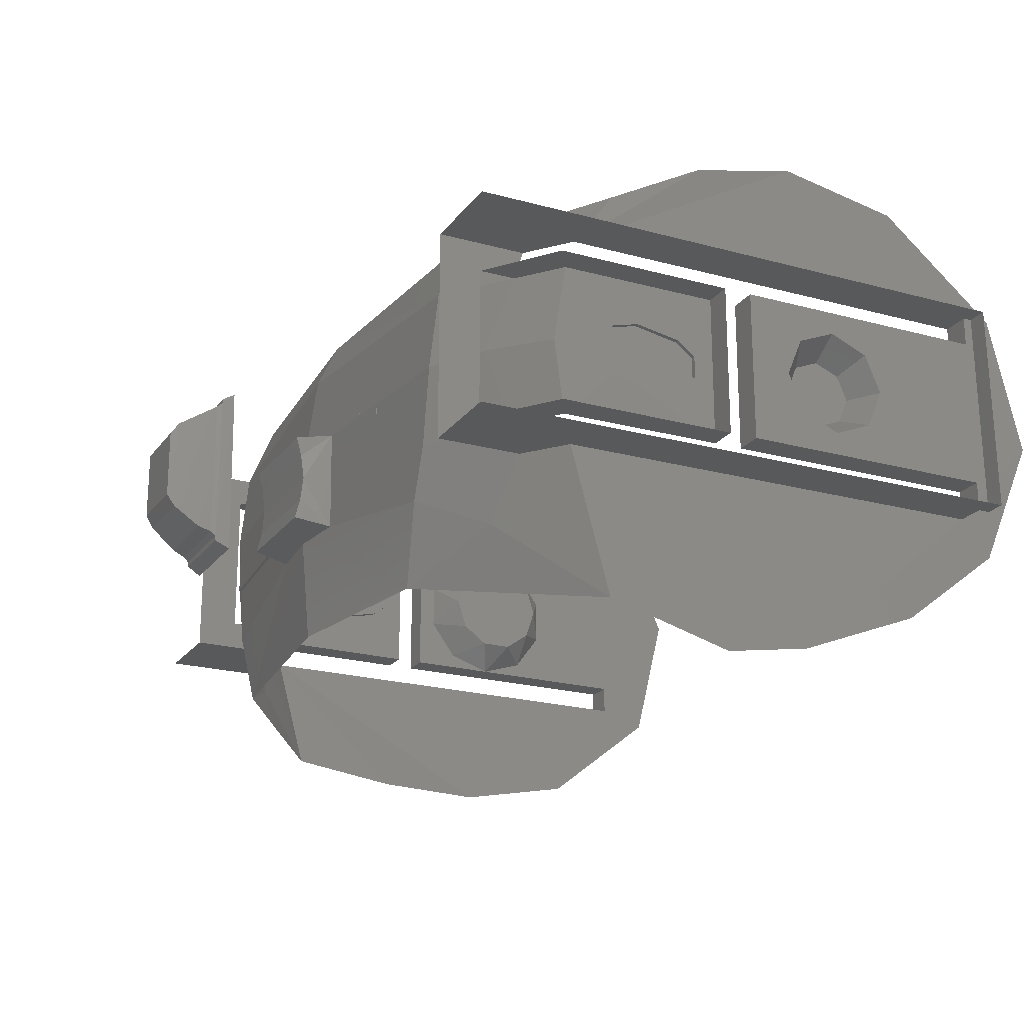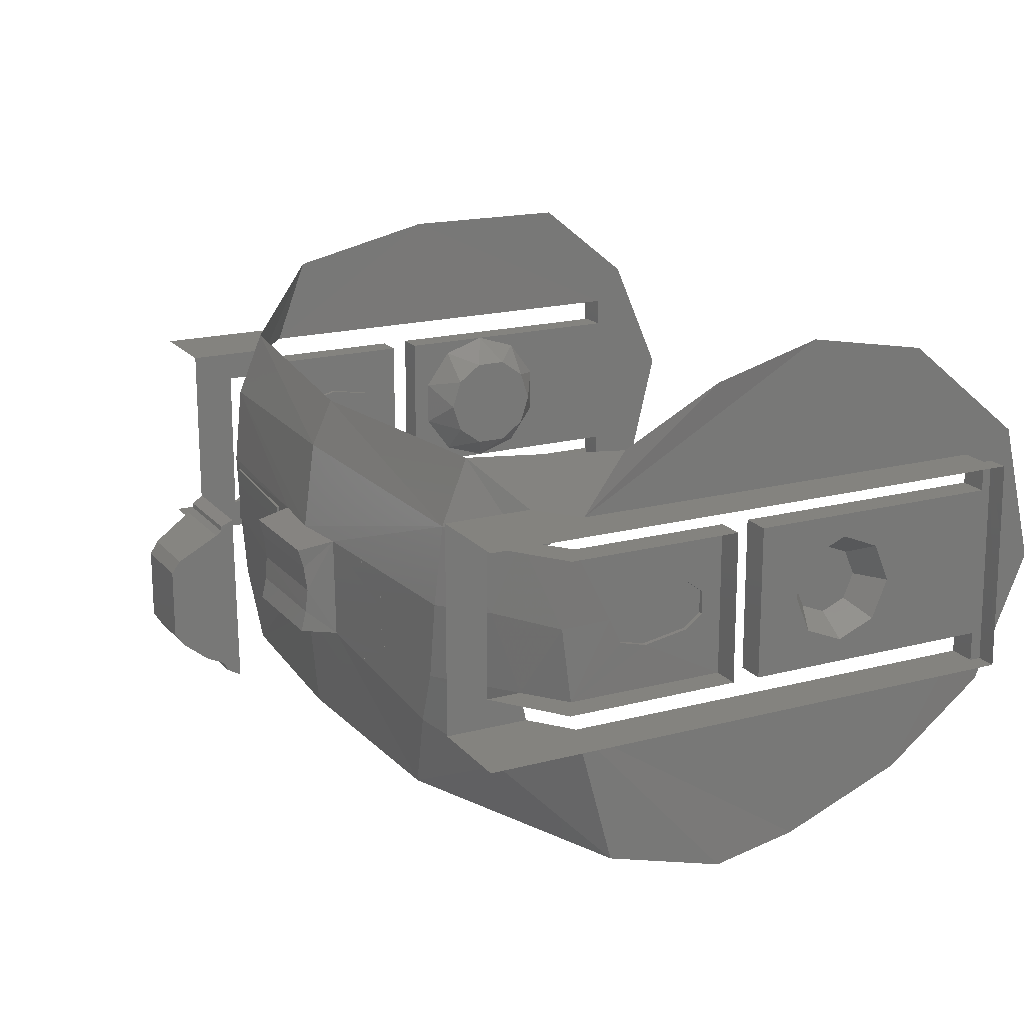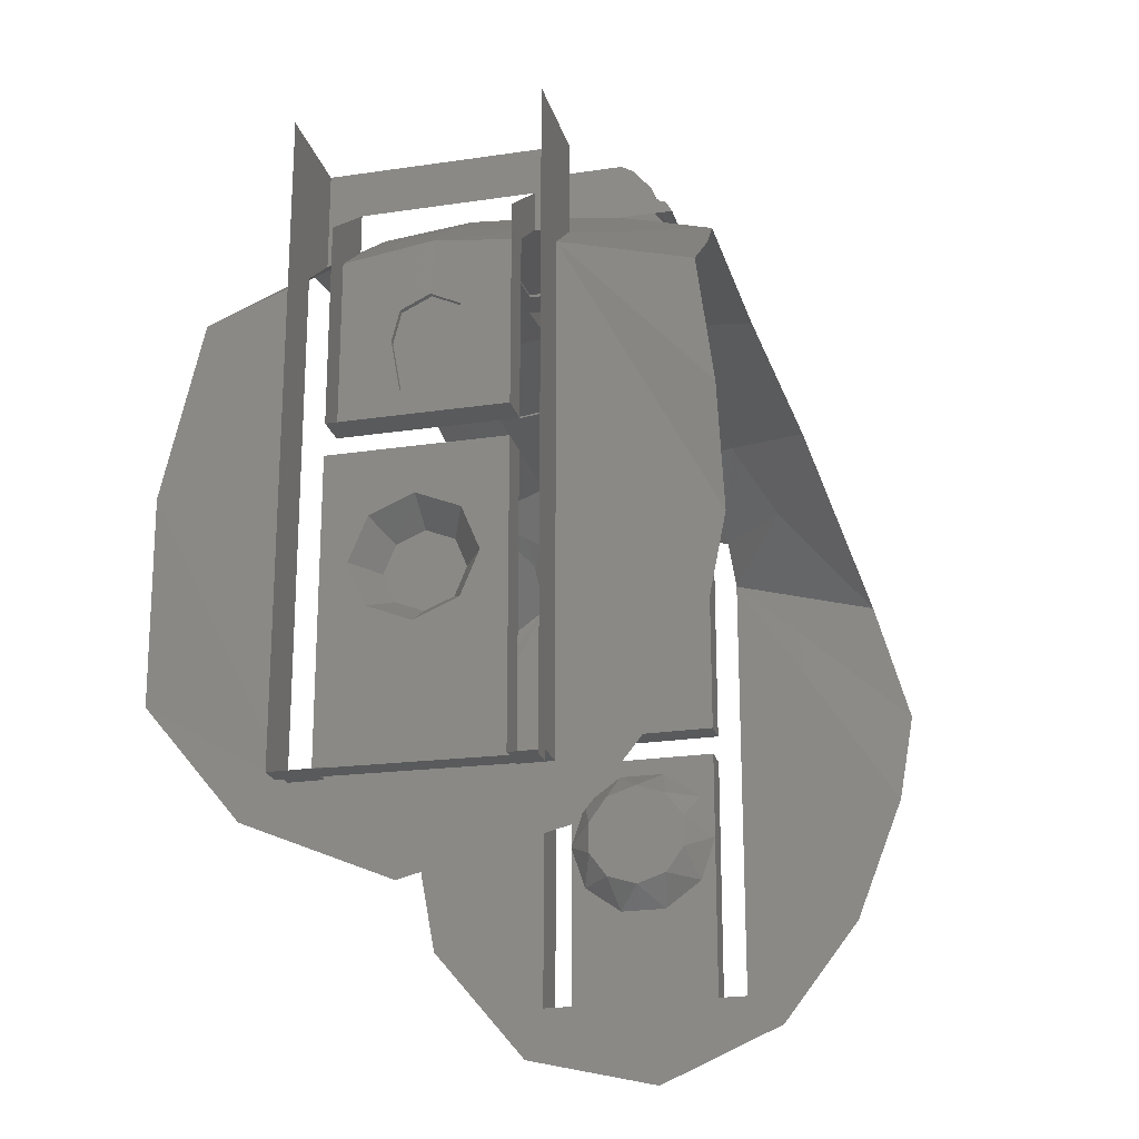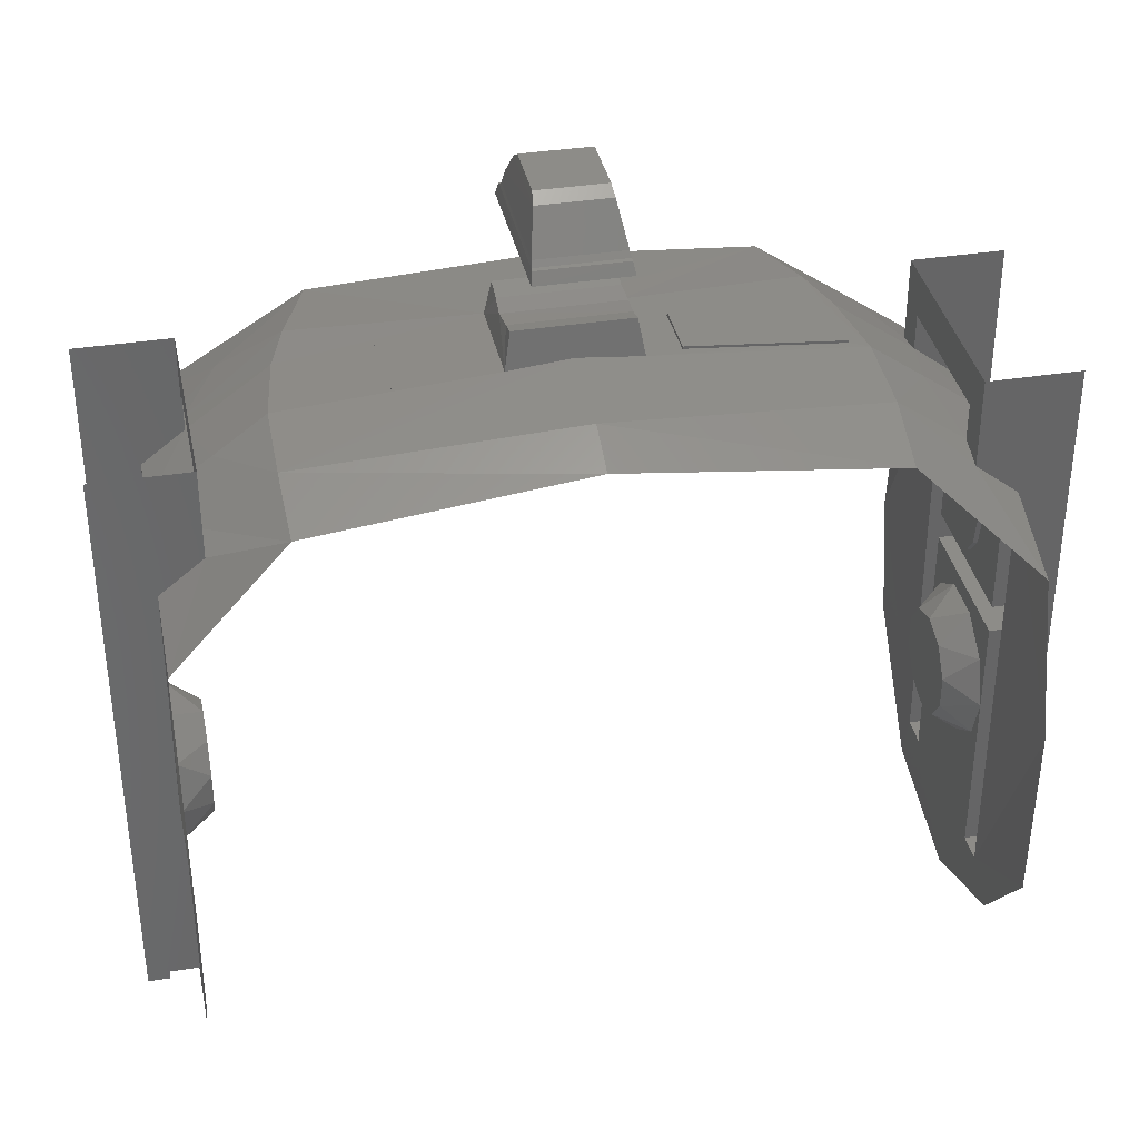
<metadata>
{"format":"stl","ext":"stl","renderer":"f3d","projection":"perspective","resolution":1024,"background":"white","views":[{"elev":-21.3,"azim":-116.1,"up":"+Z"},{"elev":18.4,"azim":-117.1,"up":"+Z"},{"elev":-22.8,"azim":104.4,"up":"+Y"},{"elev":36.6,"azim":-11.6,"up":"+Y"}]}
</metadata>
<code>
# stl→obj: 315 verts, 543 faces
v 15.92 9.672 1.084
v 15.92 10.18 0
v 15.92 9.672 -1.084
v 11.4 14.18 6.02
v 14.3 12.83 4.48
v 16.12 9.98 8.208
v 16.1 11.4 4.48
v 11.43 15.3 3.304
v 14.3 13.23 3.232
v 2.396 17.72 -2.984
v 2.396 17.93 -3.872
v 2.668 16.4 -4.14
v 2.66 16.44 0.136
v 2.448 17.63 -2
v 2.392 17.75 -0.948
v 2.388 17.97 -0.132
v 1.924 20.76 1.552
v 1.832 21.25 1.116
v 1.836 21.23 1.3
v 1.98 20.68 -5.6
v 1.832 21.26 -5.292
v 1.828 21.28 -5.092
v 1.492 23.06 -0.092
v 1.8 21.46 0.916
v 1.664 22.03 -4.712
v 1.796 21.49 -4.904
v 0 16.68 0.096
v -2.388 17.97 -0.132
v 0 16.63 -4.1
v -2.396 17.93 -3.872
v 16.18 3.44 9.668
v 13.53 14.18 0.108
v 16.05 12.31 -0.056
v 14.3 13.26 -3.232
v 10.9 15.67 -3.296
v 14.3 13 -4.484
v 11.39 15.67 -0.02
v 16.11 11.81 3.232
v 16.08 11.9 -3.232
v 0 16.18 3.788
v 0.004 15.29 5.708
v 12.79 13.53 -7.032
v 16.17 10.26 -9.34
v 16.06 11.64 -4.484
v 12.28 13.06 -9.024
v 10.2 15.72 -5.516
v 9.16 15.44 -8.604
v 16.26 5.5 -9.972
v 16.12 -10.73 0.724
v 16.12 -7.196 -4.484
v 16.12 -9.32 -5.132
v 16.12 -8.416 6.12
v 16.12 -7.196 4.48
v 16.12 -4.312 -9.144
v 16.12 -4.136 9.62
v 16.12 0.86 -10.18
v 16.12 6.624 1.036
v 16.12 5.884 0.468
v 16.12 5.024 3.232
v 16.12 8.512 1.372
v 16.12 5.024 -3.232
v 16.12 5.884 -0.468
v 16.12 6.624 -1.036
v 16.12 8.512 -1.376
v 16.12 9.672 -1.084
v 16.12 10.18 0
v 16.12 9.672 1.084
v 10.62 15.75 -0.316
v 4.14 16.31 -0.28
v 10.61 15.72 -2.816
v 4.136 16.28 -2.78
v -15.92 9.672 1.084
v -15.92 9.672 -1.084
v -15.92 10.18 0
v -15.92 5.884 0.468
v -16.12 5.884 0.468
v -15.92 5.884 -0.468
v -16.12 5.884 -0.468
v -11.34 14.18 6.004
v -16.1 9.6 6.972
v -14.3 12.83 4.484
v -16.1 11.4 4.484
v -11.43 15.3 3.304
v -14.3 13.23 3.232
v -17.32 -7.604 -4.48
v -18.2 -7.604 -4.48
v -17.32 -7.48 4.484
v -2.396 17.72 -2.984
v -2.668 16.4 -4.14
v -2.448 17.62 -2
v -2.656 16.44 0.14
v -2.392 17.75 -0.948
v -1.812 21.26 -5.292
v -1.9 20.68 -5.6
v -1.808 21.28 -5.092
v -1.768 21.49 -4.904
v -1.772 21.46 0.916
v -1.676 22.03 -4.708
v -1.492 23.06 -0.092
v -1.812 21.25 1.116
v -1.892 20.76 1.556
v -1.812 21.23 1.3
v -16.24 5.5 9.216
v -10.9 15.67 -3.296
v -10.2 15.72 -5.516
v -9 15.45 -8.844
v -13.53 14.18 0.108
v -16.05 12.31 -0.056
v -14.3 13.26 -3.232
v -14.3 13 -4.48
v -11.39 15.67 -0.02
v -16.11 11.81 3.232
v -16.08 11.9 -3.232
v -16.1 9.98 -10.59
v -12.79 13.53 -7.032
v -16.18 4.78 -12.05
v -16.06 11.64 -4.48
v -16.1 0.86 10.42
v -16.12 -7.112 4.484
v -16.1 -9.32 5.292
v -16.1 -10.73 -0.616
v -16.1 -8.416 -6.02
v -16.12 -7.112 -4.48
v -16.1 -4.312 9.464
v -16.1 1.084 -11.4
v -16.12 6.624 1.036
v -16.12 5.024 3.232
v -16.12 8.512 1.376
v -16.12 5.024 -3.232
v -16.12 6.624 -1.036
v -16.12 8.512 -1.372
v -16.12 9.672 -1.084
v -16.12 10.18 0
v -16.12 9.672 1.084
v 16.12 0.008 -3.232
v 16.12 3.824 -3.232
v 17.32 3.824 -3.232
v 17.32 -7.196 -3.232
v 16.12 -7.196 -3.232
v 17.32 3.824 3.232
v 16.12 0 3.232
v 17.32 -7.196 3.232
v 16.12 -7.196 3.232
v 16.12 3.824 3.232
v 16.12 -3.056 -0.996
v 16.12 -1.884 -2.604
v 16.12 -1.884 2.608
v 16.12 -3.056 0.996
v 16.12 1.9 -2.604
v 16.12 3.072 -0.996
v 16.12 3.072 0.996
v 16.12 1.9 2.608
v 14.82 -1.808 -1.308
v 14.82 -2.232 0
v 14.82 -0.696 -2.116
v 14.82 -1.808 1.308
v 14.82 0.68 -2.116
v 14.82 -0.696 2.116
v 14.82 1.792 -1.308
v 14.82 2.216 0
v 14.82 1.792 1.308
v 14.82 0.68 2.116
v -16.12 0.008 -3.232
v -17.32 3.824 -3.232
v -16.12 3.824 -3.232
v -17.32 -7.112 -3.232
v -16.12 -7.112 -3.232
v -17.32 3.824 3.232
v -16.12 3.824 3.232
v -17.32 -7.112 3.232
v -16.12 0 3.232
v -16.12 -7.112 3.232
v -17.32 -0.152 -2.264
v -17.32 -2.416 0
v -17.32 -1.752 -1.6
v -17.32 2.112 0
v -17.32 1.448 -1.6
v -17.32 1.448 1.6
v -17.32 -1.752 1.6
v -17.32 -0.152 2.264
v -16.12 -3.056 -0.996
v -16.12 -1.884 -2.604
v -16.12 -1.884 2.608
v -16.12 -3.056 0.996
v -16.12 1.9 -2.604
v -16.12 3.072 -0.996
v -16.12 3.072 0.996
v -16.12 1.9 2.608
v -14.82 -1.808 -1.308
v -14.82 -2.232 0
v -14.82 -0.696 -2.116
v -14.82 -1.808 1.308
v -14.82 0.68 -2.116
v -14.82 -0.696 2.116
v -14.82 1.792 -1.308
v -14.82 2.216 0
v -14.82 1.792 1.308
v -14.82 0.68 2.116
v -6.032 15.9 -5.26
v -5.96 15.9 -5.232
v -5.232 15.98 -3.3
v -4.204 16.07 -3.472
v -4.196 16.07 -3.38
v -4.272 16.07 -3.3
v -4.272 16.26 -3.3
v -5.232 16.18 -3.3
v -5.232 16.22 0.092
v -5.232 16.02 0.016
v -5.232 16.2 -0.936
v -5.232 15.98 1.332
v -5.232 16.1 1.076
v -5.232 15.88 2.74
v -5.232 15.82 2.74
v -6.832 15.68 2.712
v -6.832 15.76 2.712
v -6.832 15.84 1.328
v -6.828 15.9 1.66
v -6.832 15.88 0.008
v -6.832 16.08 0.064
v -6.832 16.04 -3.3
v -6.832 15.85 -3.3
v -6.832 16.06 -1.608
v -7.792 15.95 -3.3
v -7.792 15.76 -3.3
v -7.876 15.94 -3.368
v -7.876 15.76 -3.368
v -7.86 15.94 -3.472
v -7.86 15.76 -3.472
v -6.104 16.04 -5.232
v -6.104 15.89 -5.232
v -6.496 16.05 -4.836
v -7.728 15.95 -3.604
v -5.96 16.05 -5.232
v -5.36 16.16 -4.628
v -4.66 16.22 -3.928
v -4.204 16.26 -3.472
v -4.196 16.27 -3.38
v -6.036 16.04 -5.264
v 17.32 -0.152 2.264
v 17.32 -2.416 0
v 17.32 -1.752 1.6
v 17.32 1.448 1.6
v 17.32 1.448 -1.6
v 17.32 -0.152 -2.264
v 17.32 2.112 0
v 17.32 -1.752 -1.6
v 17.32 12.58 3.232
v 17.32 5.024 3.232
v 17.32 12.59 -3.232
v 17.32 5.024 -3.232
v 17.32 -7.196 4.48
v 17.32 -7.604 -4.484
v 17.32 -7.48 4.48
v 18.13 -7.48 4.48
v 18.13 -7.604 -4.484
v 17.32 -7.196 -4.484
v 15.92 5.884 0.468
v 15.92 5.884 -0.468
v 15.92 6.624 1.036
v 15.92 6.624 -1.036
v 15.92 8.512 1.372
v 15.92 8.512 -1.376
v -15.92 6.624 -1.036
v -15.92 6.624 1.036
v -15.92 8.512 -1.372
v -15.92 8.512 1.376
v -17.32 5.024 -3.232
v -17.32 5.024 3.232
v -17.32 12.58 3.232
v -17.32 12.59 -3.232
v -18.2 -7.564 -1.492
v -18.2 -7.524 1.496
v -18.2 -7.48 4.484
v -17.32 -7.112 4.484
v -17.32 -7.112 -4.48
v -16.02 -1.176 1.028
v -16.02 -0.152 1.452
v -16.02 0.876 1.028
v -16.02 1.3 0
v -16.02 0.876 -1.028
v -16.02 -1.604 0
v -16.02 -0.152 -1.452
v -16.02 -1.176 -1.028
v 16.02 0.876 -1.028
v 16.02 1.3 0
v 16.02 -0.152 -1.452
v 16.02 0.876 1.028
v 16.02 -0.152 1.452
v 16.02 -1.18 1.028
v 16.02 -1.604 0
v 16.02 -1.18 -1.028
v -1.432 23.4 -0.592
v 1.432 23.4 -0.592
v 1.432 23.4 -3.404
v -1.432 23.4 -3.404
v 1.5 23.06 -3.908
v -1.492 23.06 -3.908
v 4.148 16.42 -0.28
v 4.148 16.42 -2.78
v 10.62 15.86 -2.816
v 10.62 15.86 -0.316
v 14.3 16.54 -4.484
v 14.3 16.54 4.48
v 14.3 14.75 3.232
v 14.3 14.76 -3.232
v -14.3 16.54 -4.48
v -14.3 14.76 -3.232
v -14.3 14.75 3.232
v -14.3 16.54 4.484
v 18.13 16.54 4.48
v 18.13 16.54 -4.484
v -18.2 16.54 -4.48
v -18.2 16.54 4.484
v -16.1 -4.136 -9.348
v 0.004 16.24 -8.364
f 1 2 3
f 4 5 6
f 5 7 6
f 4 8 5
f 8 9 5
f 10 11 12
f 12 13 14
f 13 15 14
f 14 10 12
f 16 15 13
f 17 18 19
f 20 21 22
f 23 24 25
f 25 24 26
f 27 28 16
f 16 13 27
f 29 11 30
f 29 12 11
f 31 6 7
f 8 32 9
f 32 33 9
f 34 35 36
f 34 32 35
f 35 32 37
f 32 8 37
f 9 33 38
f 32 34 33
f 34 39 33
f 8 4 40
f 40 4 41
f 42 43 36
f 44 36 43
f 45 43 42
f 46 47 42
f 47 45 42
f 36 35 42
f 46 42 35
f 43 48 44
f 49 50 51
f 49 52 53
f 54 51 50
f 52 55 53
f 53 55 31
f 7 53 31
f 44 48 56
f 57 58 59
f 38 60 59
f 60 57 59
f 61 62 63
f 39 61 64
f 61 63 64
f 64 65 39
f 33 39 66
f 39 65 66
f 33 66 38
f 66 67 38
f 38 67 60
f 37 13 68
f 69 68 13
f 46 70 12
f 70 71 12
f 47 46 12
f 8 13 37
f 35 37 70
f 70 37 68
f 70 46 35
f 72 73 74
f 75 76 77
f 76 78 77
f 79 80 81
f 82 81 80
f 83 79 84
f 81 84 79
f 85 86 87
f 88 89 30
f 89 90 91
f 90 92 91
f 90 89 88
f 28 91 92
f 93 94 95
f 96 97 98
f 98 97 99
f 100 101 102
f 28 27 91
f 29 30 89
f 103 82 80
f 104 105 89
f 89 105 106
f 83 84 107
f 84 108 107
f 109 110 104
f 107 111 83
f 83 111 91
f 84 112 108
f 107 108 109
f 108 113 109
f 79 83 41
f 83 40 41
f 114 106 115
f 115 106 105
f 116 114 117
f 118 82 103
f 119 120 121
f 122 123 121
f 124 120 119
f 123 125 117
f 126 127 76
f 112 127 128
f 127 126 128
f 129 130 78
f 113 131 129
f 131 130 129
f 131 113 132
f 108 133 113
f 132 113 133
f 108 112 133
f 134 133 112
f 112 128 134
f 117 125 116
f 135 136 137
f 137 138 135
f 135 138 139
f 140 141 142
f 141 143 142
f 140 144 141
f 145 146 139
f 147 148 143
f 139 146 135
f 143 141 147
f 149 150 136
f 136 135 149
f 151 152 144
f 144 152 141
f 146 145 153
f 153 145 154
f 135 146 155
f 146 153 155
f 147 156 148
f 148 156 154
f 135 155 157
f 141 158 147
f 147 158 156
f 148 154 145
f 149 159 150
f 150 159 160
f 135 157 149
f 149 157 159
f 151 161 152
f 141 152 162
f 152 161 162
f 141 162 158
f 150 160 151
f 151 160 161
f 153 154 156
f 159 161 160
f 163 164 165
f 164 163 166
f 166 163 167
f 168 169 164
f 169 165 164
f 168 170 171
f 170 172 171
f 168 171 169
f 173 164 166
f 166 174 175
f 168 164 176
f 164 177 176
f 166 175 173
f 178 168 176
f 164 173 177
f 179 170 180
f 180 168 178
f 179 174 170
f 174 166 170
f 168 180 170
f 181 167 182
f 183 172 184
f 167 163 182
f 172 183 171
f 185 165 186
f 165 185 163
f 187 169 188
f 169 187 165
f 187 186 165
f 169 171 188
f 182 189 181
f 181 189 190
f 163 191 182
f 191 189 182
f 183 184 192
f 192 184 190
f 163 193 191
f 171 183 194
f 194 183 192
f 184 181 190
f 185 186 195
f 195 186 196
f 163 185 193
f 193 185 195
f 187 188 197
f 171 198 188
f 198 197 188
f 171 194 198
f 186 187 196
f 196 187 197
f 189 192 190
f 195 196 197
f 199 200 201
f 200 202 203
f 203 204 200
f 200 204 201
f 205 206 204
f 206 201 204
f 207 208 209
f 208 201 209
f 206 209 201
f 210 208 211
f 207 211 208
f 211 212 210
f 212 213 210
f 214 215 216
f 215 217 216
f 216 217 218
f 217 219 218
f 220 221 222
f 222 221 218
f 222 218 219
f 220 223 221
f 223 224 221
f 223 225 224
f 225 226 224
f 225 227 226
f 227 228 226
f 229 230 231
f 230 228 231
f 227 232 228
f 231 228 232
f 233 234 200
f 200 234 202
f 234 235 202
f 235 236 202
f 237 205 203
f 205 204 203
f 238 233 199
f 233 200 199
f 230 229 199
f 238 199 229
f 202 236 203
f 236 237 203
f 53 143 49
f 143 139 49
f 139 50 49
f 123 167 121
f 167 172 121
f 172 119 121
f 140 142 239
f 240 142 138
f 241 142 240
f 239 242 140
f 241 239 142
f 137 243 244
f 242 245 140
f 138 244 246
f 137 245 243
f 140 245 137
f 138 246 240
f 244 138 137
f 136 144 140
f 140 137 136
f 247 38 59
f 59 248 247
f 249 250 61
f 61 39 249
f 59 61 250
f 250 248 59
f 251 142 143
f 143 53 251
f 252 253 254
f 254 255 252
f 50 139 138
f 138 256 50
f 155 158 162
f 162 157 155
f 158 155 153
f 153 156 158
f 157 162 161
f 161 159 157
f 148 145 139
f 139 143 148
f 144 136 150
f 150 151 144
f 61 59 58
f 58 62 61
f 62 58 257
f 257 258 62
f 259 260 258
f 258 257 259
f 261 262 260
f 260 259 261
f 262 261 1
f 1 3 262
f 181 184 172
f 172 167 181
f 191 194 192
f 192 189 191
f 194 191 193
f 193 198 194
f 198 193 195
f 195 197 198
f 127 129 78
f 78 76 127
f 263 264 75
f 75 77 263
f 265 266 264
f 264 263 265
f 266 265 73
f 73 72 266
f 264 126 76
f 76 75 264
f 126 264 266
f 266 128 126
f 72 134 128
f 128 266 72
f 74 133 134
f 134 72 74
f 73 132 133
f 133 74 73
f 265 131 132
f 132 73 265
f 131 265 263
f 263 130 131
f 77 78 130
f 130 263 77
f 261 259 57
f 57 60 261
f 60 67 1
f 1 261 60
f 58 57 259
f 259 257 58
f 63 62 258
f 258 260 63
f 260 262 64
f 64 63 260
f 65 64 262
f 262 3 65
f 66 65 3
f 3 2 66
f 66 2 1
f 1 67 66
f 267 129 127
f 127 268 267
f 269 268 127
f 127 112 269
f 270 113 129
f 129 267 270
f 86 271 87
f 271 272 87
f 272 273 87
f 274 119 172
f 172 170 274
f 123 275 166
f 166 167 123
f 276 277 278
f 278 279 276
f 279 280 281
f 281 276 279
f 280 282 283
f 283 281 280
f 177 173 282
f 282 280 177
f 176 177 280
f 280 279 176
f 176 279 278
f 278 178 176
f 180 178 278
f 278 277 180
f 179 180 277
f 277 276 179
f 174 179 276
f 276 281 174
f 174 281 283
f 283 175 174
f 175 283 282
f 282 173 175
f 284 243 245
f 245 285 284
f 286 244 243
f 243 284 286
f 287 285 245
f 245 242 287
f 287 288 289
f 289 285 287
f 290 284 285
f 285 289 290
f 291 286 284
f 284 290 291
f 286 291 246
f 246 244 286
f 291 290 240
f 240 246 291
f 289 241 240
f 240 290 289
f 288 239 241
f 241 289 288
f 287 242 239
f 239 288 287
f 292 293 294
f 294 295 292
f 99 23 293
f 293 292 99
f 97 24 23
f 23 99 97
f 100 18 24
f 24 97 100
f 102 19 18
f 18 100 102
f 101 17 19
f 19 102 101
f 296 297 295
f 295 294 296
f 25 98 297
f 297 296 25
f 26 96 98
f 98 25 26
f 22 95 96
f 96 26 22
f 21 93 95
f 95 22 21
f 20 94 93
f 93 21 20
f 17 20 22
f 17 22 18
f 18 22 26
f 26 24 18
f 23 25 296
f 23 296 294
f 294 293 23
f 99 297 98
f 292 295 297
f 297 99 292
f 100 97 96
f 96 95 100
f 101 100 95
f 95 94 101
f 92 15 16
f 16 28 92
f 15 92 90
f 90 14 15
f 14 90 88
f 88 10 14
f 11 10 88
f 88 30 11
f 221 201 208
f 208 218 221
f 216 218 208
f 208 210 216
f 213 214 216
f 216 210 213
f 213 212 215
f 215 214 213
f 199 201 221
f 199 221 230
f 224 230 221
f 226 228 230
f 226 230 224
f 298 299 300
f 300 301 298
f 70 300 299
f 299 71 70
f 71 299 298
f 298 69 71
f 301 300 70
f 70 68 301
f 68 69 298
f 298 301 68
f 302 303 304
f 304 305 302
f 306 307 308
f 308 309 306
f 302 305 34
f 34 36 302
f 9 304 303
f 303 5 9
f 304 9 38
f 38 247 304
f 39 34 305
f 305 249 39
f 308 269 112
f 112 84 308
f 307 109 113
f 113 270 307
f 109 307 306
f 306 110 109
f 309 308 84
f 84 81 309
f 7 5 303
f 303 310 7
f 44 311 302
f 302 36 44
f 53 7 310
f 310 251 53
f 253 251 310
f 310 254 253
f 252 255 311
f 311 256 252
f 50 256 311
f 311 44 50
f 306 312 117
f 117 110 306
f 309 81 82
f 82 313 309
f 123 117 312
f 312 275 123
f 85 275 312
f 312 86 85
f 87 273 313
f 313 274 87
f 119 274 313
f 313 82 119
f 50 44 56
f 50 56 54
f 314 125 123
f 314 123 122
f 119 82 118
f 119 118 124
f 12 71 69
f 69 13 12
f 91 111 104
f 104 89 91
f 29 89 106
f 106 315 29
f 29 315 47
f 47 12 29
f 27 40 83
f 83 91 27
f 27 13 8
f 8 40 27
f 109 104 111
f 111 107 109
f 110 115 105
f 105 104 110
f 115 110 117
f 117 114 115

</code>
